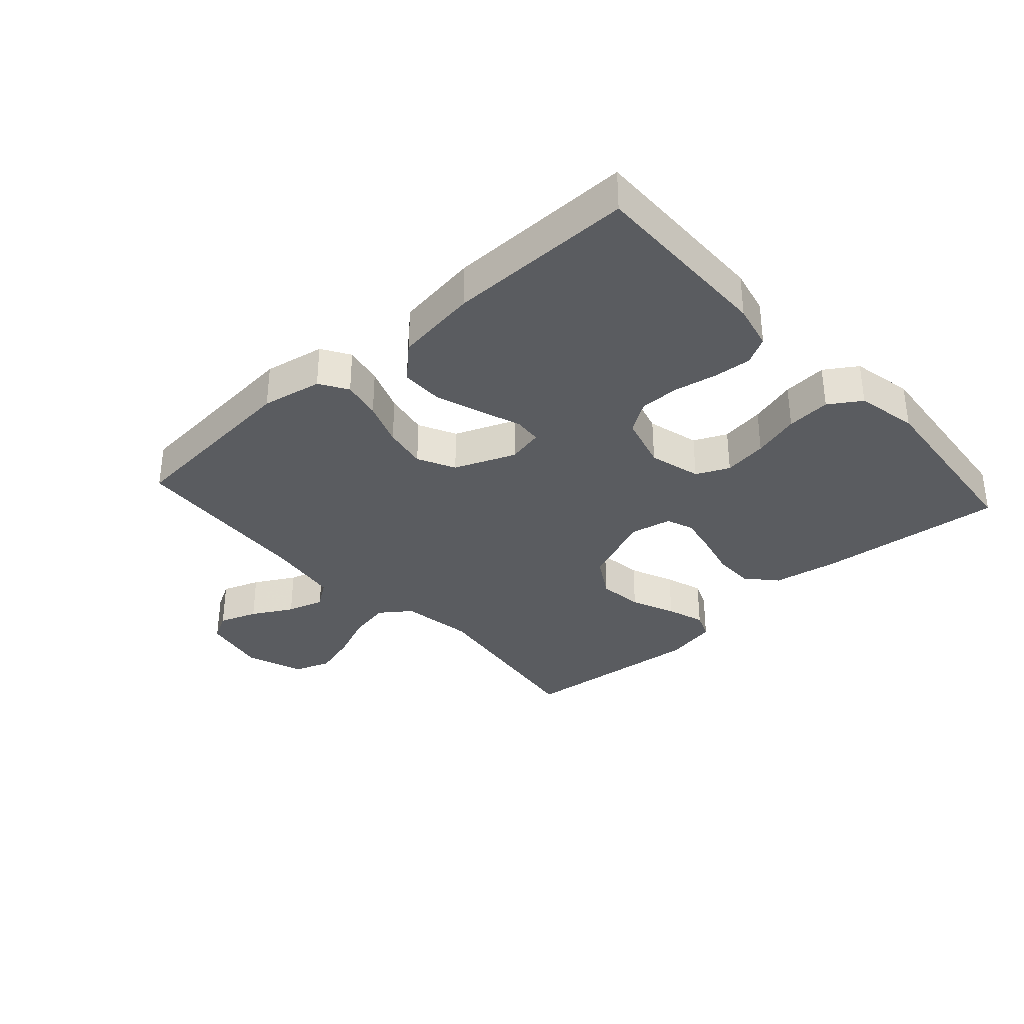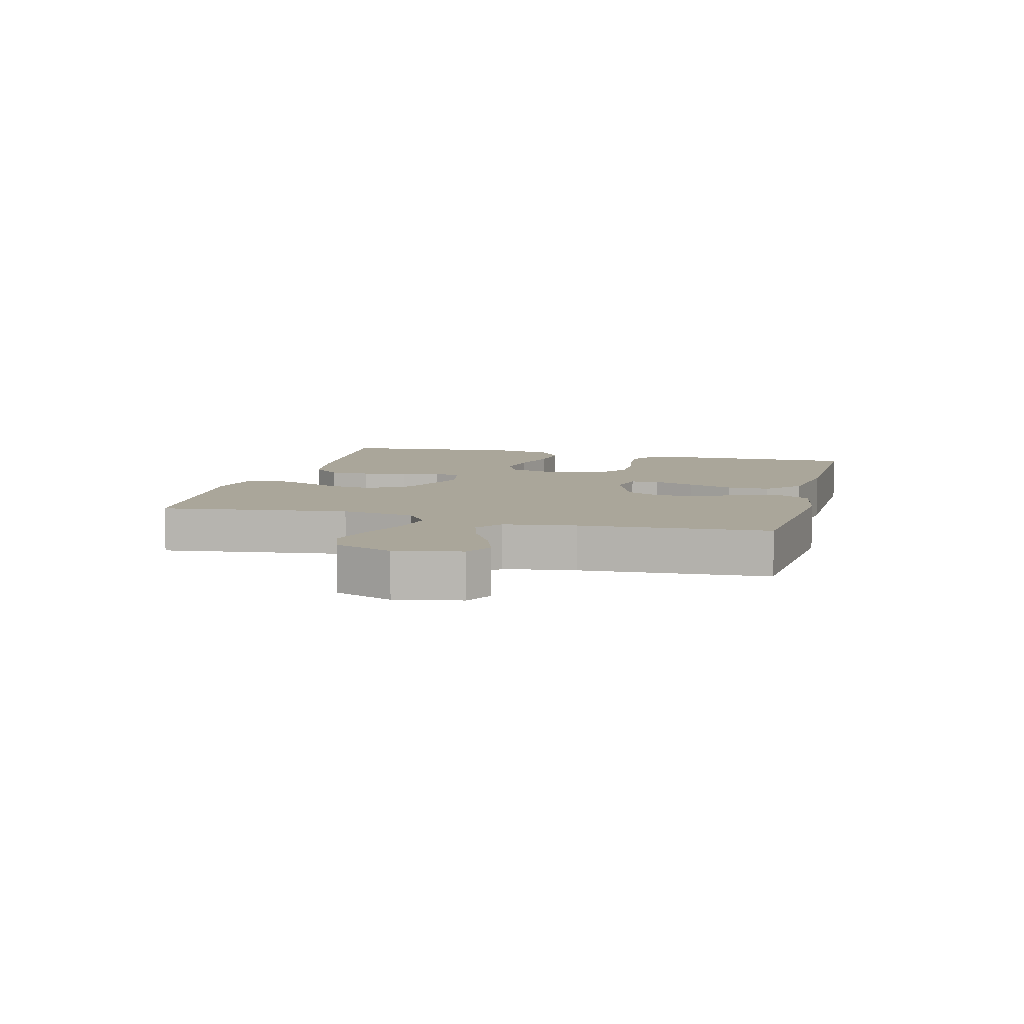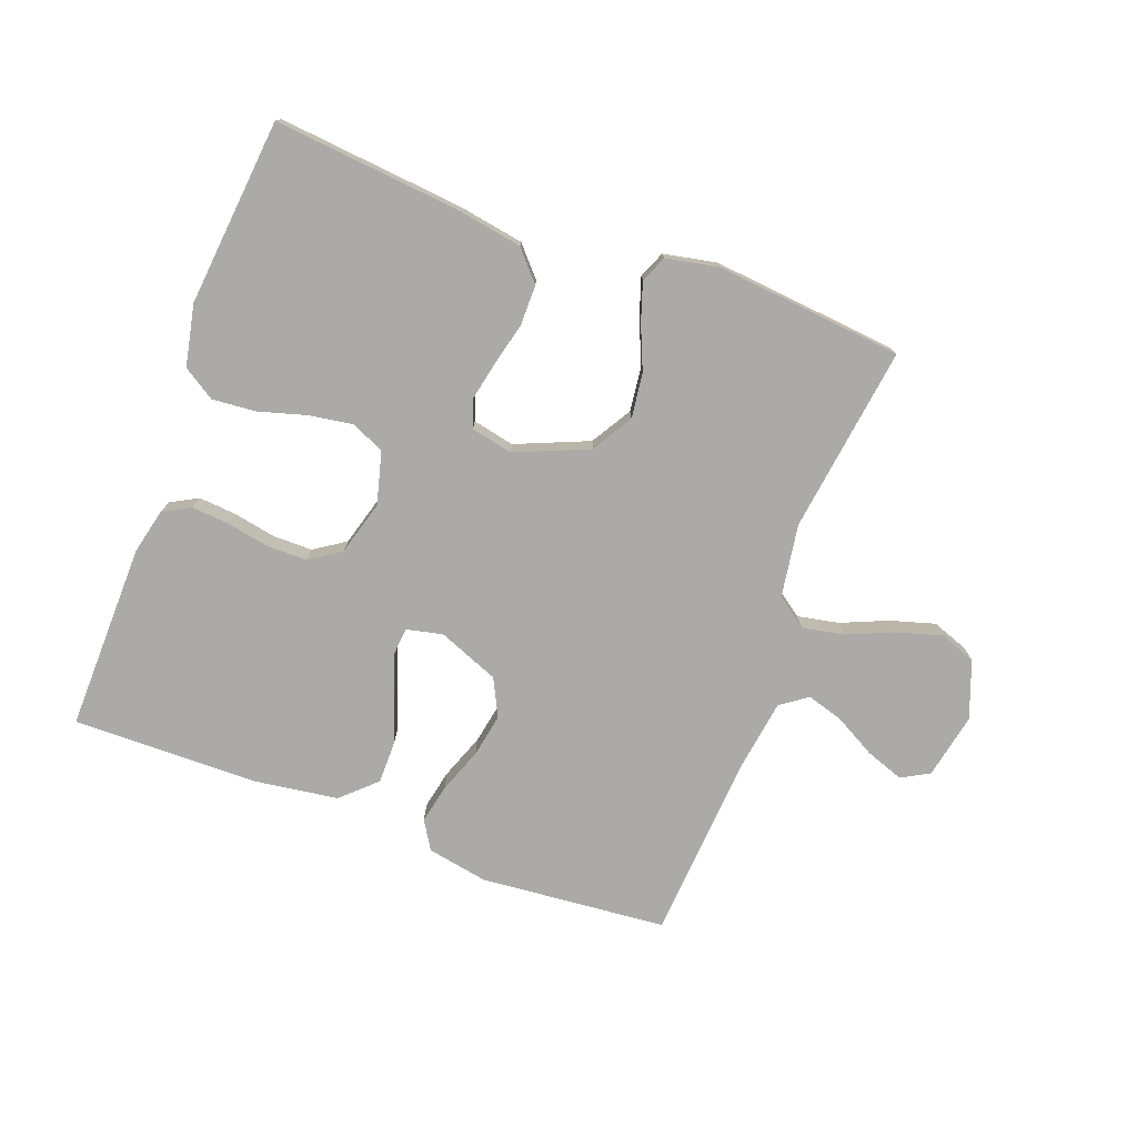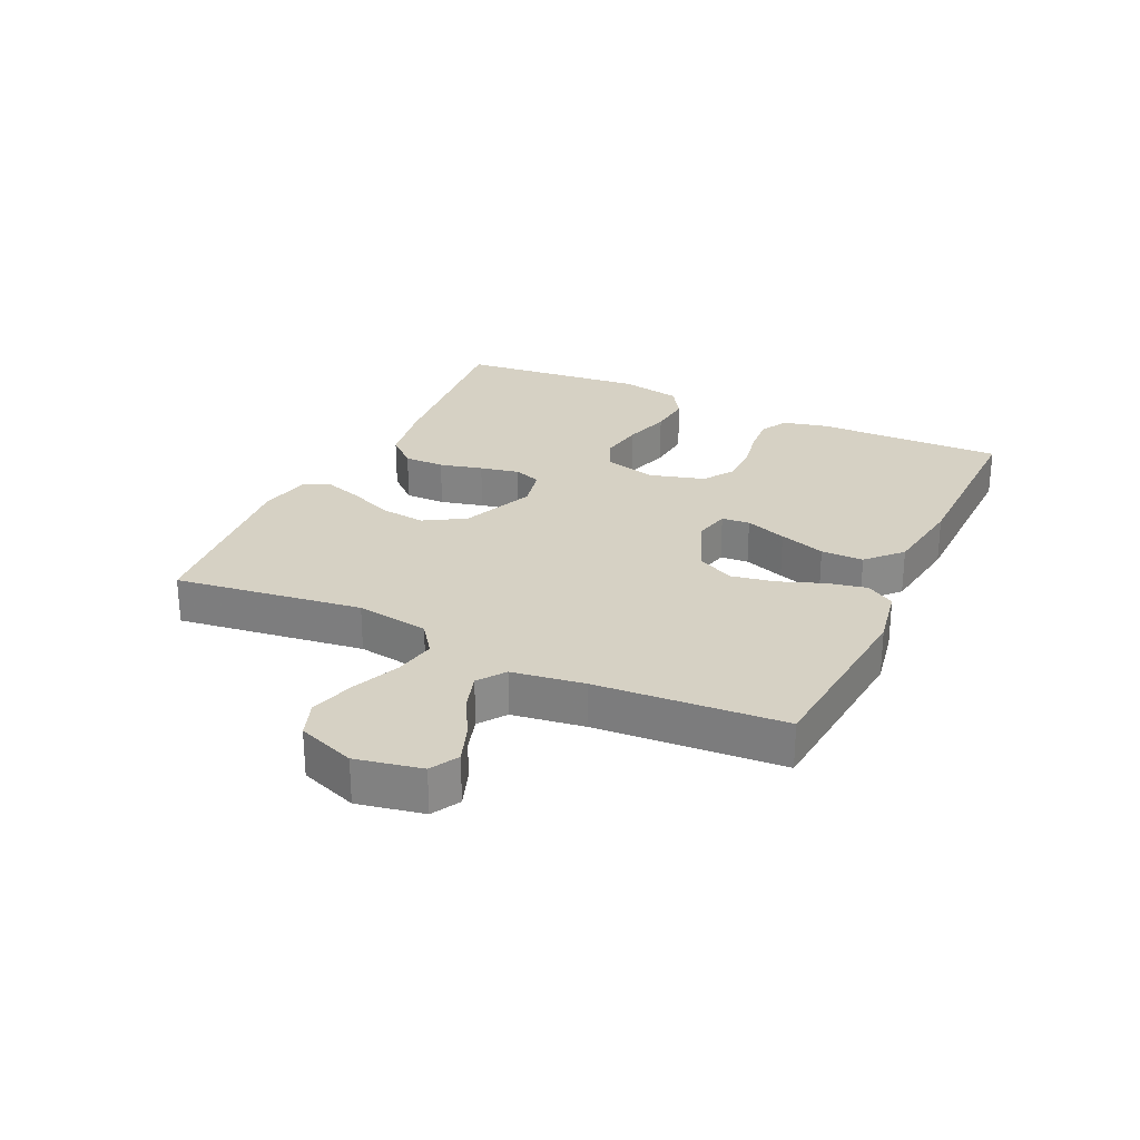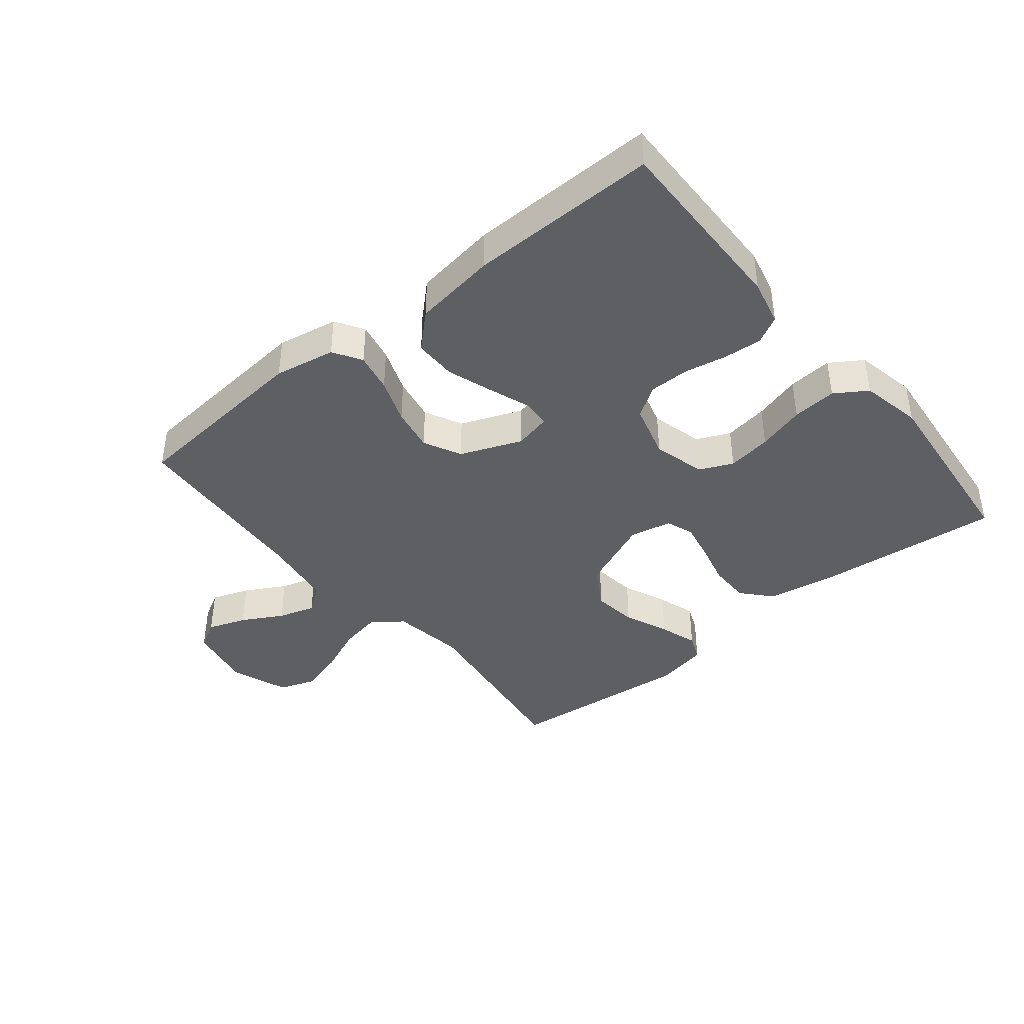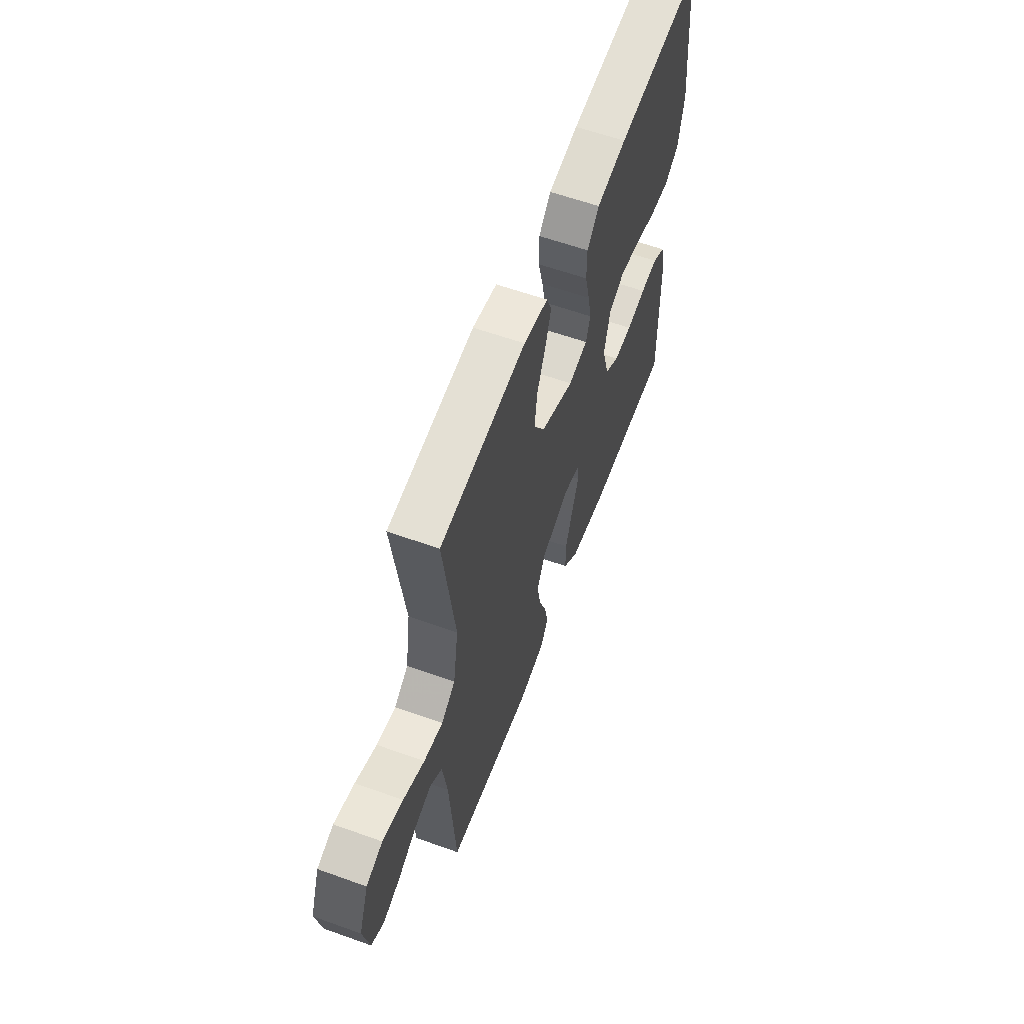
<metadata>
{"format":"obj","ext":"obj","renderer":"f3d","projection":"perspective","resolution":1024,"background":"white","views":[{"elev":-34.0,"azim":-138.0,"up":"+Y"},{"elev":7.8,"azim":104.7,"up":"+Y"},{"elev":-76.1,"azim":-20.4,"up":"+Y"},{"elev":26.8,"azim":115.2,"up":"+Y"},{"elev":-40.8,"azim":-140.8,"up":"+Y"},{"elev":60.0,"azim":110.2,"up":"+Z"}]}
</metadata>
<code>
v -0.5 0.07 -0.5
v -0.495 0.07 -0.2
v -0.478 0.07 -0.127
v -0.434 0.07 -0.103
v -0.373 0.07 -0.108
v -0.305 0.07 -0.121
v -0.241 0.07 -0.121
v -0.191 0.07 -0.088
v -0.166 0.07 0
v -0.188 0.07 0.084
v -0.241 0.07 0.108
v -0.312 0.07 0.097
v -0.388 0.07 0.075
v -0.459 0.07 0.069
v -0.51 0.07 0.102
v -0.53 0.07 0.2
v -0.5 0.07 0.5
v -0.2 0.07 0.471
v -0.095 0.07 0.453
v -0.053 0.07 0.406
v -0.053 0.07 0.341
v -0.07 0.07 0.272
v -0.083 0.07 0.209
v -0.067 0.07 0.165
v 0 0.07 0.151
v 0.117 0.07 0.2
v 0.156 0.07 0.265
v 0.147 0.07 0.337
v 0.117 0.07 0.408
v 0.097 0.07 0.469
v 0.115 0.07 0.512
v 0.2 0.07 0.529
v 0.5 0.07 0.5
v 0.459 0.07 0.2
v 0.477 0.07 0.083
v 0.526 0.07 0.047
v 0.593 0.07 0.06
v 0.668 0.07 0.092
v 0.74 0.07 0.113
v 0.798 0.07 0.092
v 0.832 0.07 0
v 0.811 0.07 -0.105
v 0.766 0.07 -0.13
v 0.705 0.07 -0.108
v 0.64 0.07 -0.072
v 0.581 0.07 -0.054
v 0.538 0.07 -0.085
v 0.521 0.07 -0.2
v 0.5 0.07 -0.5
v 0.2 0.07 -0.527
v 0.103 0.07 -0.509
v 0.075 0.07 -0.464
v 0.088 0.07 -0.401
v 0.115 0.07 -0.329
v 0.128 0.07 -0.259
v 0.098 0.07 -0.199
v 0 0.07 -0.16
v -0.058 0.07 -0.173
v -0.062 0.07 -0.218
v -0.038 0.07 -0.284
v -0.013 0.07 -0.358
v -0.013 0.07 -0.426
v -0.067 0.07 -0.477
v -0.2 0.07 -0.496
v -0.5 0 -0.5
v -0.495 0 -0.2
v -0.478 0 -0.127
v -0.434 0 -0.103
v -0.373 0 -0.108
v -0.305 0 -0.121
v -0.241 0 -0.121
v -0.191 0 -0.088
v -0.166 0 0
v -0.188 0 0.084
v -0.241 0 0.108
v -0.312 0 0.097
v -0.388 0 0.075
v -0.459 0 0.069
v -0.51 0 0.102
v -0.53 0 0.2
v -0.5 0 0.5
v -0.2 0 0.471
v -0.095 0 0.453
v -0.053 0 0.406
v -0.053 0 0.341
v -0.07 0 0.272
v -0.083 0 0.209
v -0.067 0 0.165
v 0 0 0.151
v 0.117 0 0.2
v 0.156 0 0.265
v 0.147 0 0.337
v 0.117 0 0.408
v 0.097 0 0.469
v 0.115 0 0.512
v 0.2 0 0.529
v 0.5 0 0.5
v 0.459 0 0.2
v 0.477 0 0.083
v 0.526 0 0.047
v 0.593 0 0.06
v 0.668 0 0.092
v 0.74 0 0.113
v 0.798 0 0.092
v 0.832 0 0
v 0.811 0 -0.105
v 0.766 0 -0.13
v 0.705 0 -0.108
v 0.64 0 -0.072
v 0.581 0 -0.054
v 0.538 0 -0.085
v 0.521 0 -0.2
v 0.5 0 -0.5
v 0.2 0 -0.527
v 0.103 0 -0.509
v 0.075 0 -0.464
v 0.088 0 -0.401
v 0.115 0 -0.329
v 0.128 0 -0.259
v 0.098 0 -0.199
v 0 0 -0.16
v -0.058 0 -0.173
v -0.062 0 -0.218
v -0.038 0 -0.284
v -0.013 0 -0.358
v -0.013 0 -0.426
v -0.067 0 -0.477
v -0.2 0 -0.496
f 59 60 61 62
f 59 62 63 64
f 51 52 53 54
f 51 54 55
f 48 49 50 51
f 47 48 51 55
f 46 47 55 56
f 42 43 44 45
f 42 45 46
f 41 42 46
f 40 41 46
f 37 38 39 40
f 36 37 40 46
f 35 36 46 56
f 31 32 33 34
f 28 29 30 31
f 28 31 34 35
f 19 20 21 22
f 19 22 23
f 18 19 23
f 17 18 23 24
f 15 16 17 24
f 12 13 14 15
f 11 12 15 24
f 3 4 5 6
f 3 6 7
f 2 3 7
f 1 2 7
f 58 59 64 1
f 35 56 57
f 35 57 58
f 27 28 35
f 26 27 35 58
f 25 26 58 1
f 10 11 24 25
f 9 10 25
f 8 9 25
f 1 7 8
f 1 8 25
f 126 125 124 123
f 128 127 126 123
f 118 117 116 115
f 119 118 115
f 115 114 113 112
f 119 115 112 111
f 120 119 111 110
f 109 108 107 106
f 110 109 106
f 110 106 105
f 110 105 104
f 104 103 102 101
f 110 104 101 100
f 120 110 100 99
f 98 97 96 95
f 95 94 93 92
f 99 98 95 92
f 86 85 84 83
f 87 86 83
f 87 83 82
f 88 87 82 81
f 88 81 80 79
f 79 78 77 76
f 88 79 76 75
f 70 69 68 67
f 71 70 67
f 71 67 66
f 71 66 65
f 65 128 123 122
f 121 120 99
f 122 121 99
f 99 92 91
f 122 99 91 90
f 65 122 90 89
f 89 88 75 74
f 89 74 73
f 89 73 72
f 72 71 65
f 89 72 65
f 1 65 66 2
f 2 66 67 3
f 3 67 68 4
f 4 68 69 5
f 5 69 70 6
f 6 70 71 7
f 7 71 72 8
f 8 72 73 9
f 9 73 74 10
f 10 74 75 11
f 11 75 76 12
f 12 76 77 13
f 13 77 78 14
f 14 78 79 15
f 15 79 80 16
f 16 80 81 17
f 17 81 82 18
f 18 82 83 19
f 19 83 84 20
f 20 84 85 21
f 21 85 86 22
f 22 86 87 23
f 23 87 88 24
f 24 88 89 25
f 25 89 90 26
f 26 90 91 27
f 27 91 92 28
f 28 92 93 29
f 29 93 94 30
f 30 94 95 31
f 31 95 96 32
f 32 96 97 33
f 33 97 98 34
f 34 98 99 35
f 35 99 100 36
f 36 100 101 37
f 37 101 102 38
f 38 102 103 39
f 39 103 104 40
f 40 104 105 41
f 41 105 106 42
f 42 106 107 43
f 43 107 108 44
f 44 108 109 45
f 45 109 110 46
f 46 110 111 47
f 47 111 112 48
f 48 112 113 49
f 49 113 114 50
f 50 114 115 51
f 51 115 116 52
f 52 116 117 53
f 53 117 118 54
f 54 118 119 55
f 55 119 120 56
f 56 120 121 57
f 57 121 122 58
f 58 122 123 59
f 59 123 124 60
f 60 124 125 61
f 61 125 126 62
f 62 126 127 63
f 63 127 128 64
f 64 128 65 1

</code>
